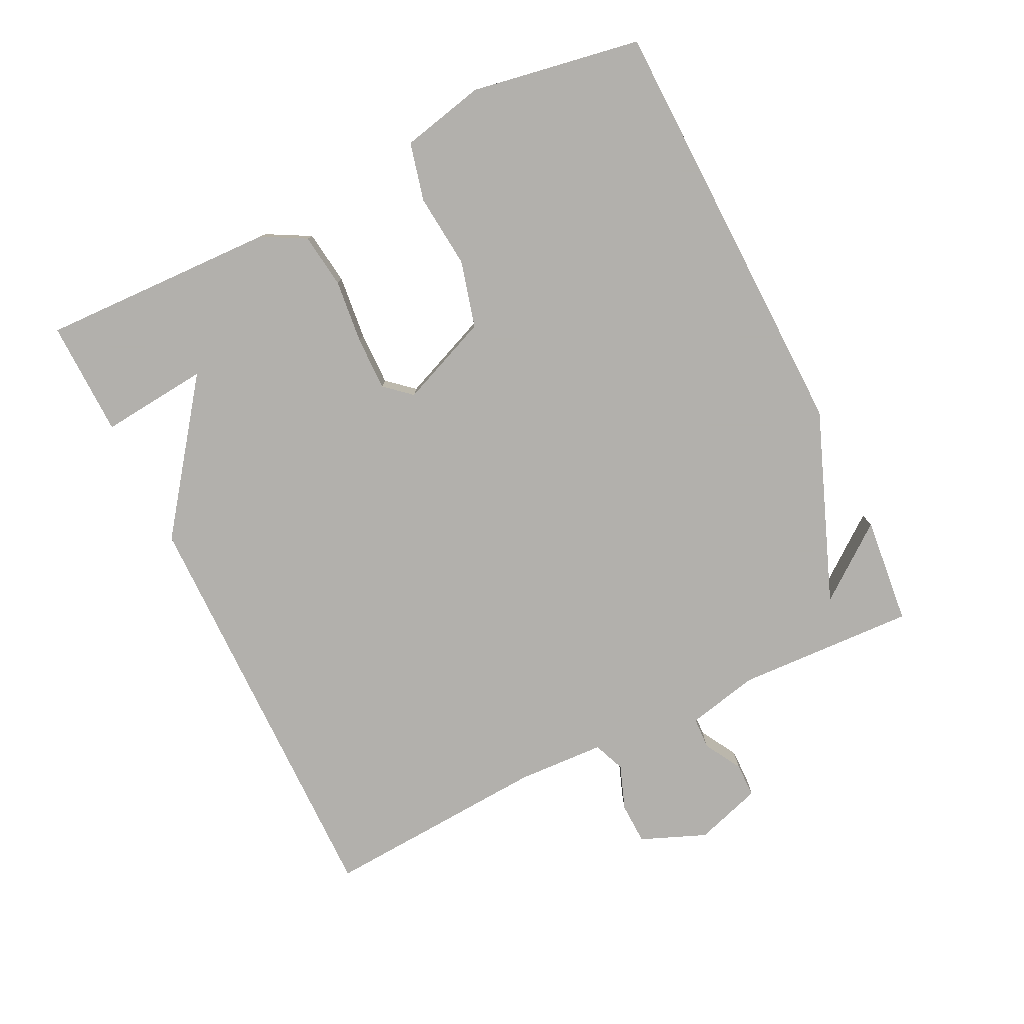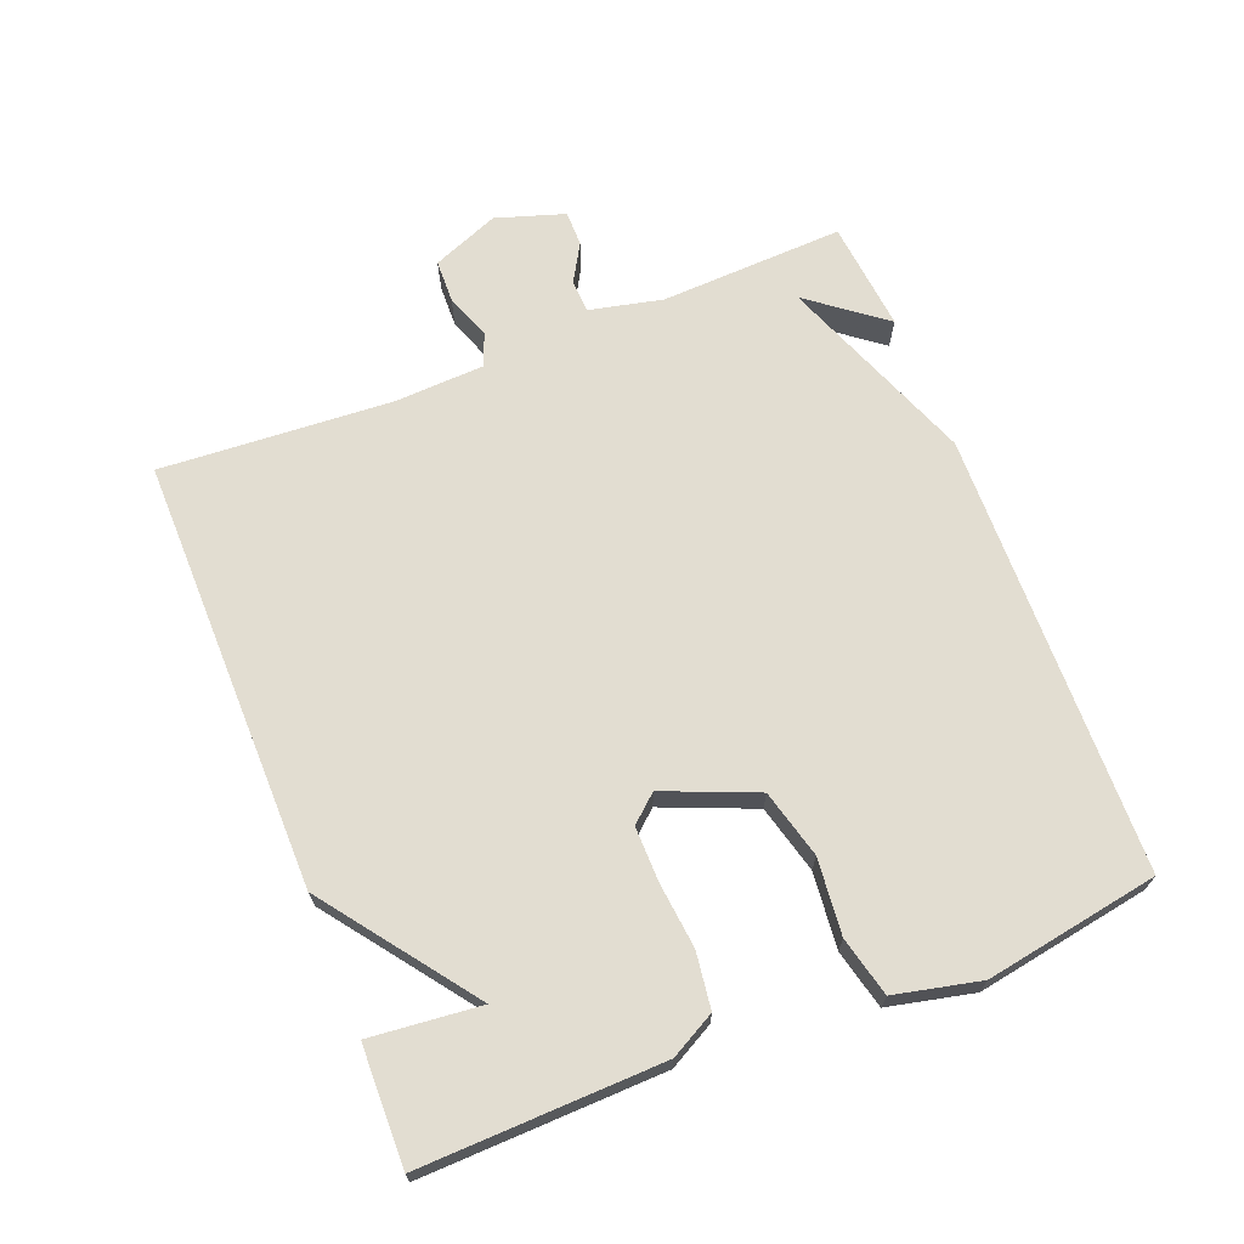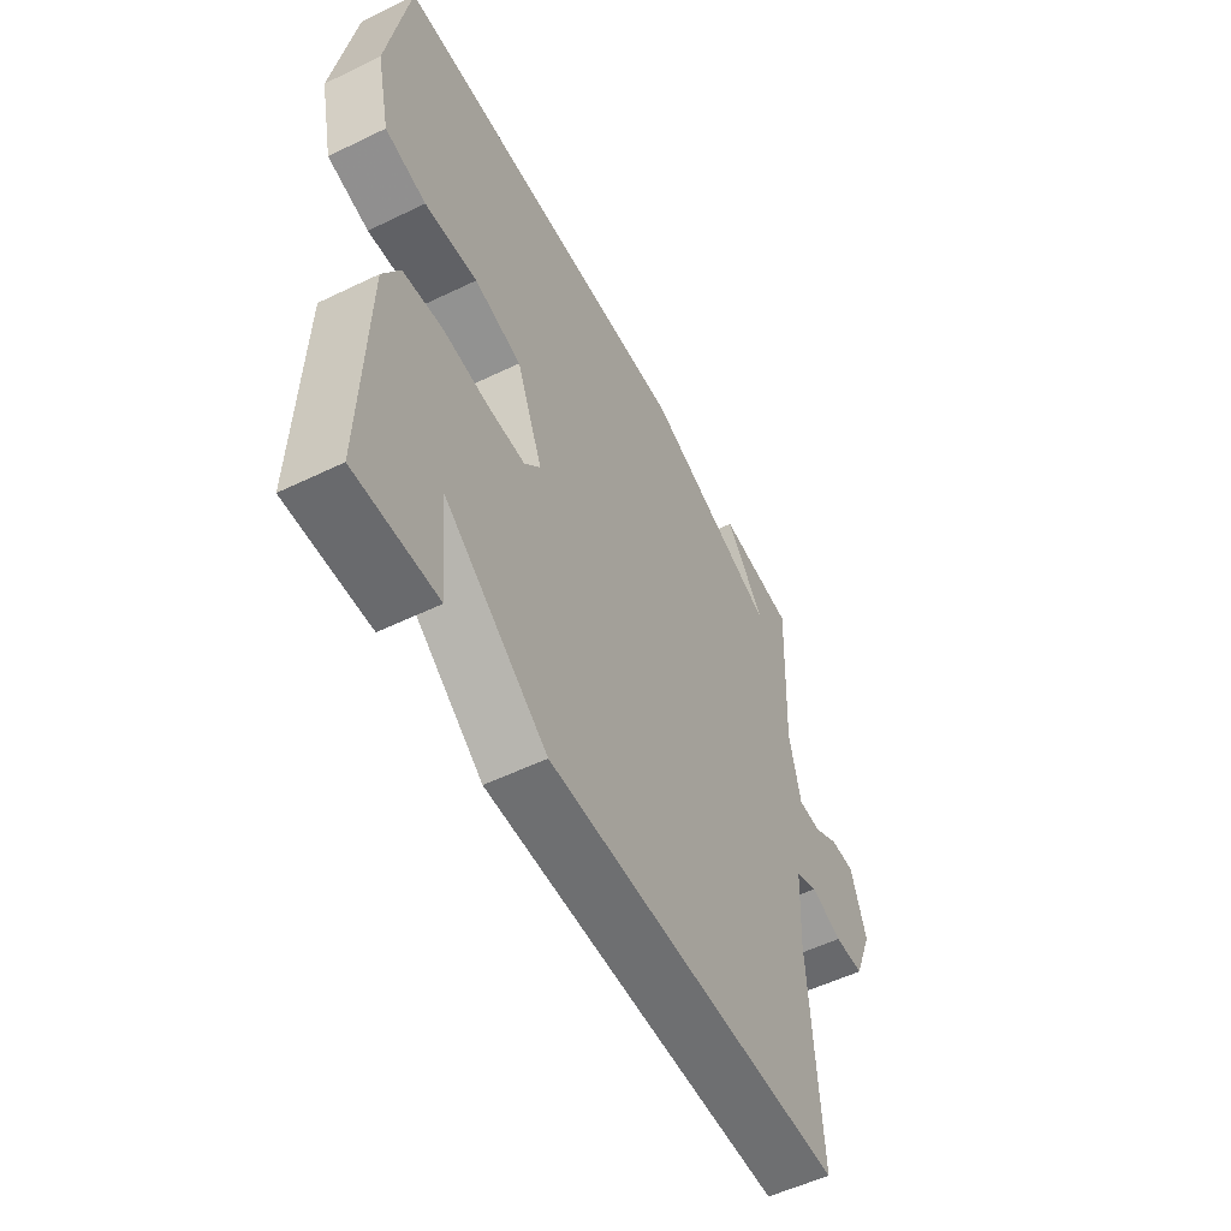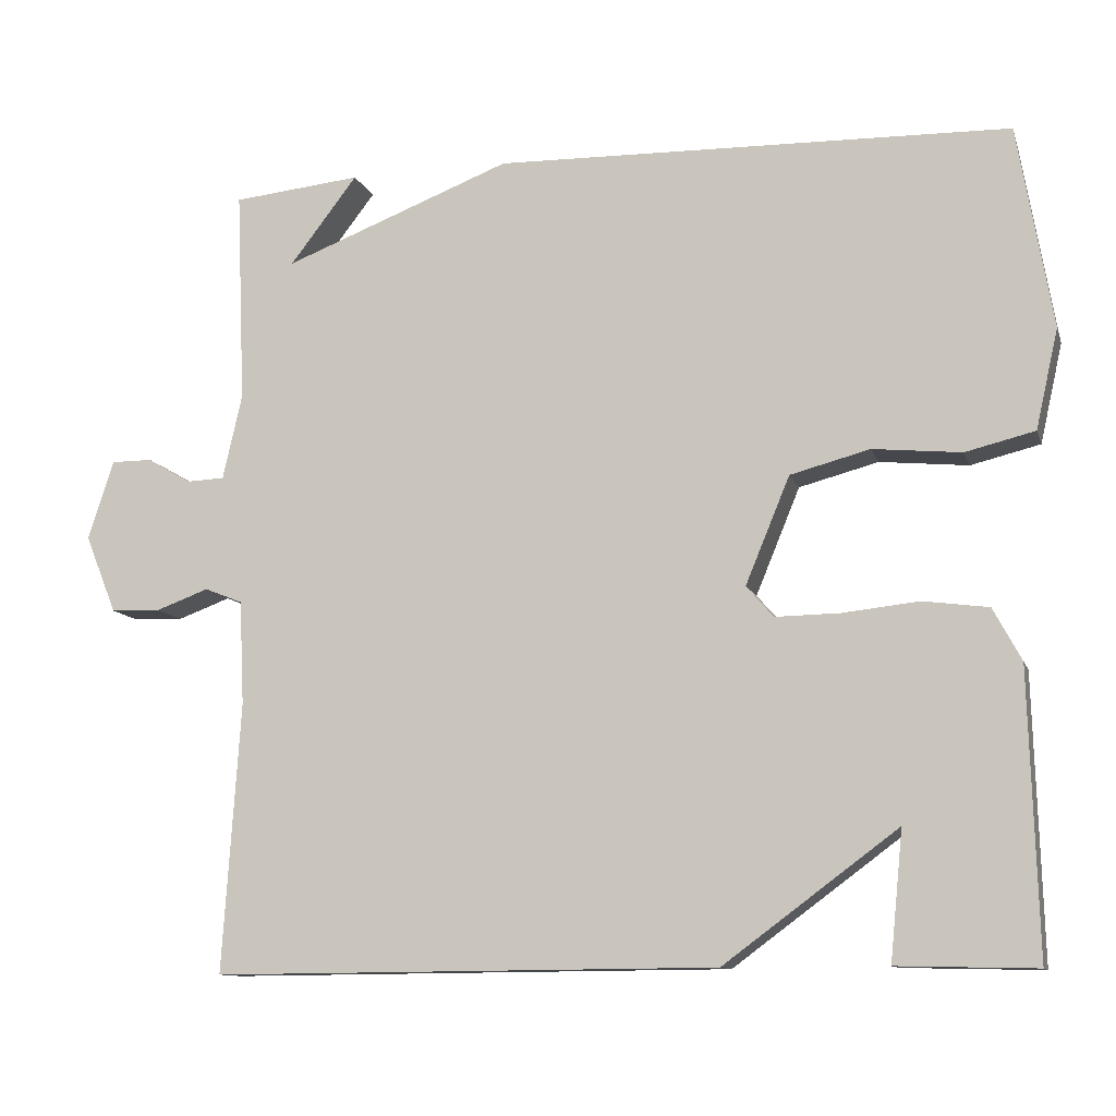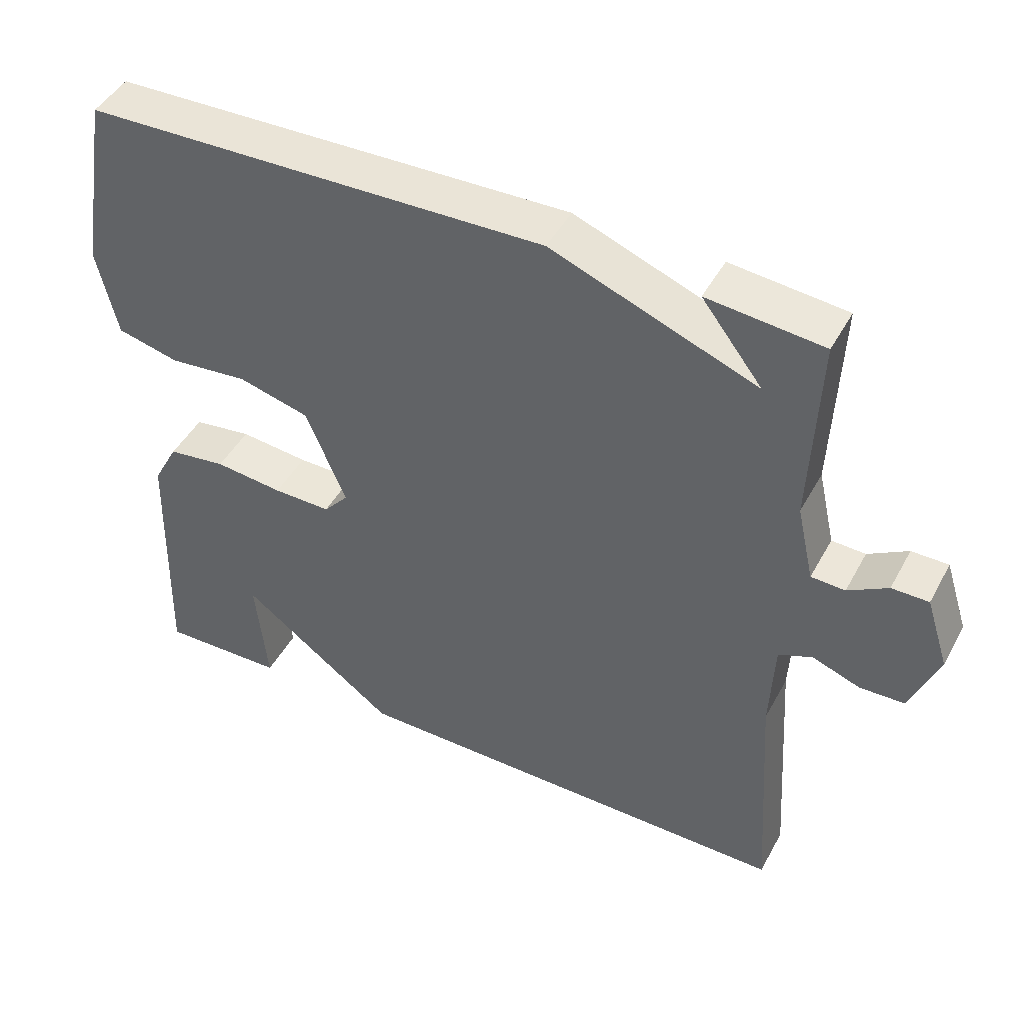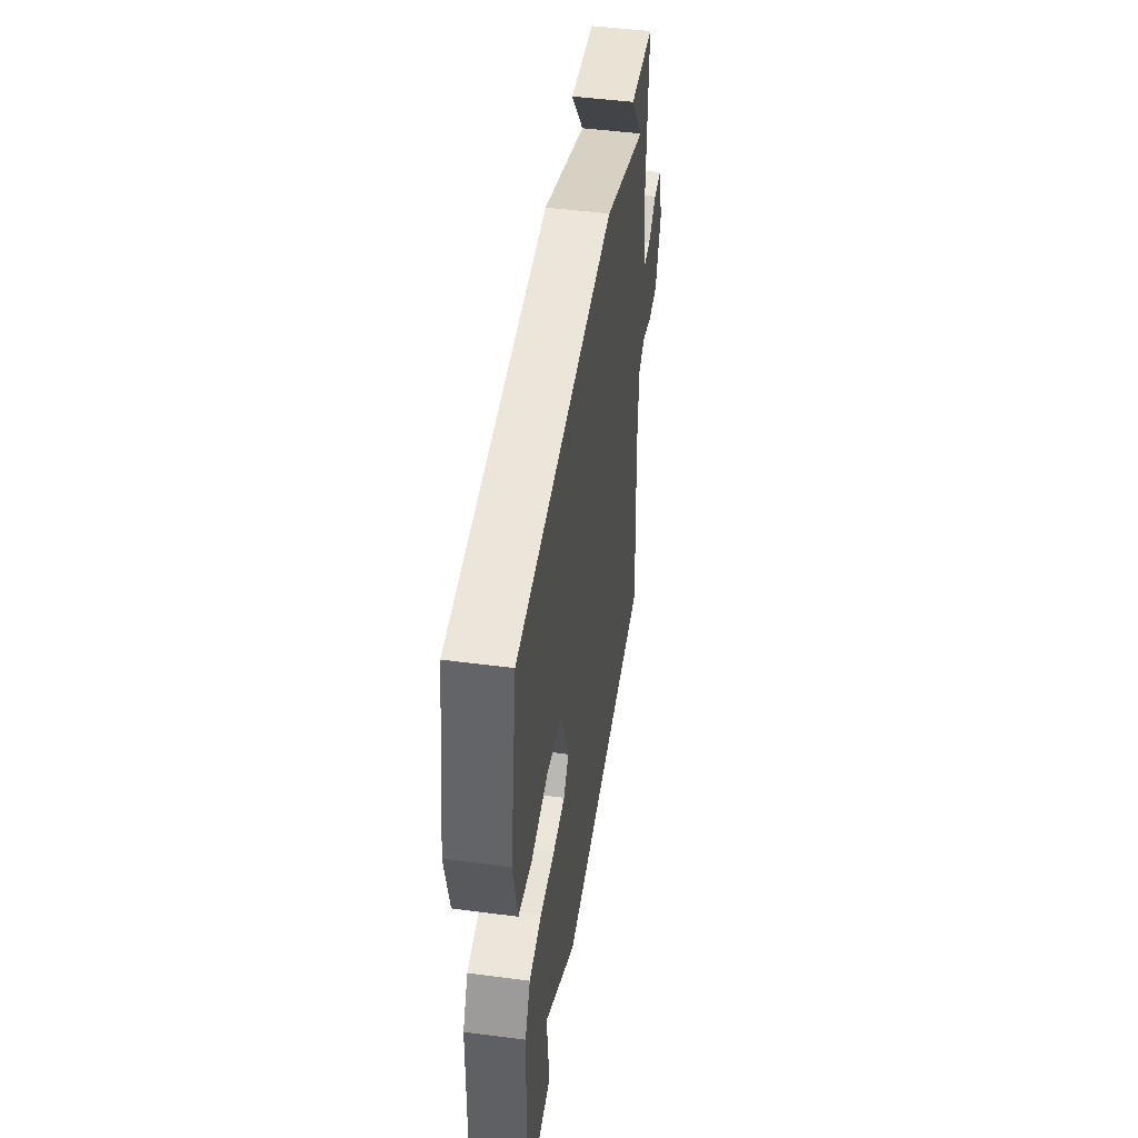
<metadata>
{"format":"obj","ext":"obj","renderer":"f3d","projection":"perspective","resolution":1024,"background":"white","views":[{"elev":-78.6,"azim":-64.0,"up":"+Y"},{"elev":68.5,"azim":-111.6,"up":"+Y"},{"elev":-54.2,"azim":-62.8,"up":"+Z"},{"elev":-11.0,"azim":-164.9,"up":"+Z"},{"elev":45.6,"azim":27.2,"up":"+Z"},{"elev":47.4,"azim":-81.6,"up":"+Z"}]}
</metadata>
<code>
v 0.5 0.07 0.5
v 0.489 0.07 0.234
v 0.513 0.07 0.128
v 0.56 0.07 0.126
v 0.615 0.07 0.158
v 0.666 0.07 0.158
v 0.698 0.07 0.059
v 0.659 0.07 -0.038
v 0.597 0.07 -0.04
v 0.531 0.07 -0.016
v 0.484 0.07 -0.035
v 0.478 0.07 -0.165
v 0.5 0.07 -0.5
v -0.128 0.07 -0.496
v -0.344 0.07 -0.336
v -0.328 0.07 -0.496
v -0.5 0.07 -0.5
v -0.49 0.07 -0.149
v -0.455 0.07 -0.084
v -0.374 0.07 -0.073
v -0.279 0.07 -0.083
v -0.199 0.07 -0.084
v -0.165 0.07 -0.045
v -0.22 0.07 0.088
v -0.319 0.07 0.114
v -0.429 0.07 0.103
v -0.515 0.07 0.124
v -0.543 0.07 0.248
v -0.5 0.07 0.5
v 0.14 0.07 0.516
v 0.424 0.07 0.407
v 0.34 0.07 0.516
v 0.5 0 0.5
v 0.489 0 0.234
v 0.513 0 0.128
v 0.56 0 0.126
v 0.615 0 0.158
v 0.666 0 0.158
v 0.698 0 0.059
v 0.659 0 -0.038
v 0.597 0 -0.04
v 0.531 0 -0.016
v 0.484 0 -0.035
v 0.478 0 -0.165
v 0.5 0 -0.5
v -0.128 0 -0.496
v -0.344 0 -0.336
v -0.328 0 -0.496
v -0.5 0 -0.5
v -0.49 0 -0.149
v -0.455 0 -0.084
v -0.374 0 -0.073
v -0.279 0 -0.083
v -0.199 0 -0.084
v -0.165 0 -0.045
v -0.22 0 0.088
v -0.319 0 0.114
v -0.429 0 0.103
v -0.515 0 0.124
v -0.543 0 0.248
v -0.5 0 0.5
v 0.14 0 0.516
v 0.424 0 0.407
v 0.34 0 0.516
f 31 32 1
f 29 30 31
f 28 29 31
f 27 28 31
f 26 27 31
f 25 26 31
f 24 25 31
f 23 24 31
f 22 23 31
f 19 20 21
f 18 19 21
f 17 18 21
f 17 21 22
f 15 16 17
f 15 17 22
f 15 22 31
f 14 15 31
f 13 14 31
f 12 13 31
f 8 9 10
f 7 8 10
f 6 7 10
f 5 6 10
f 4 5 10
f 3 4 10 11
f 2 3 11
f 31 1 2
f 2 11 12 31
f 33 64 63
f 63 62 61
f 63 61 60
f 63 60 59
f 63 59 58
f 63 58 57
f 63 57 56
f 63 56 55
f 63 55 54
f 53 52 51
f 53 51 50
f 53 50 49
f 54 53 49
f 49 48 47
f 54 49 47
f 63 54 47
f 63 47 46
f 63 46 45
f 63 45 44
f 42 41 40
f 42 40 39
f 42 39 38
f 42 38 37
f 42 37 36
f 43 42 36 35
f 43 35 34
f 34 33 63
f 63 44 43 34
f 1 33 34 2
f 2 34 35 3
f 3 35 36 4
f 4 36 37 5
f 5 37 38 6
f 6 38 39 7
f 7 39 40 8
f 8 40 41 9
f 9 41 42 10
f 10 42 43 11
f 11 43 44 12
f 12 44 45 13
f 13 45 46 14
f 14 46 47 15
f 15 47 48 16
f 16 48 49 17
f 17 49 50 18
f 18 50 51 19
f 19 51 52 20
f 20 52 53 21
f 21 53 54 22
f 22 54 55 23
f 23 55 56 24
f 24 56 57 25
f 25 57 58 26
f 26 58 59 27
f 27 59 60 28
f 28 60 61 29
f 29 61 62 30
f 30 62 63 31
f 31 63 64 32
f 32 64 33 1

</code>
